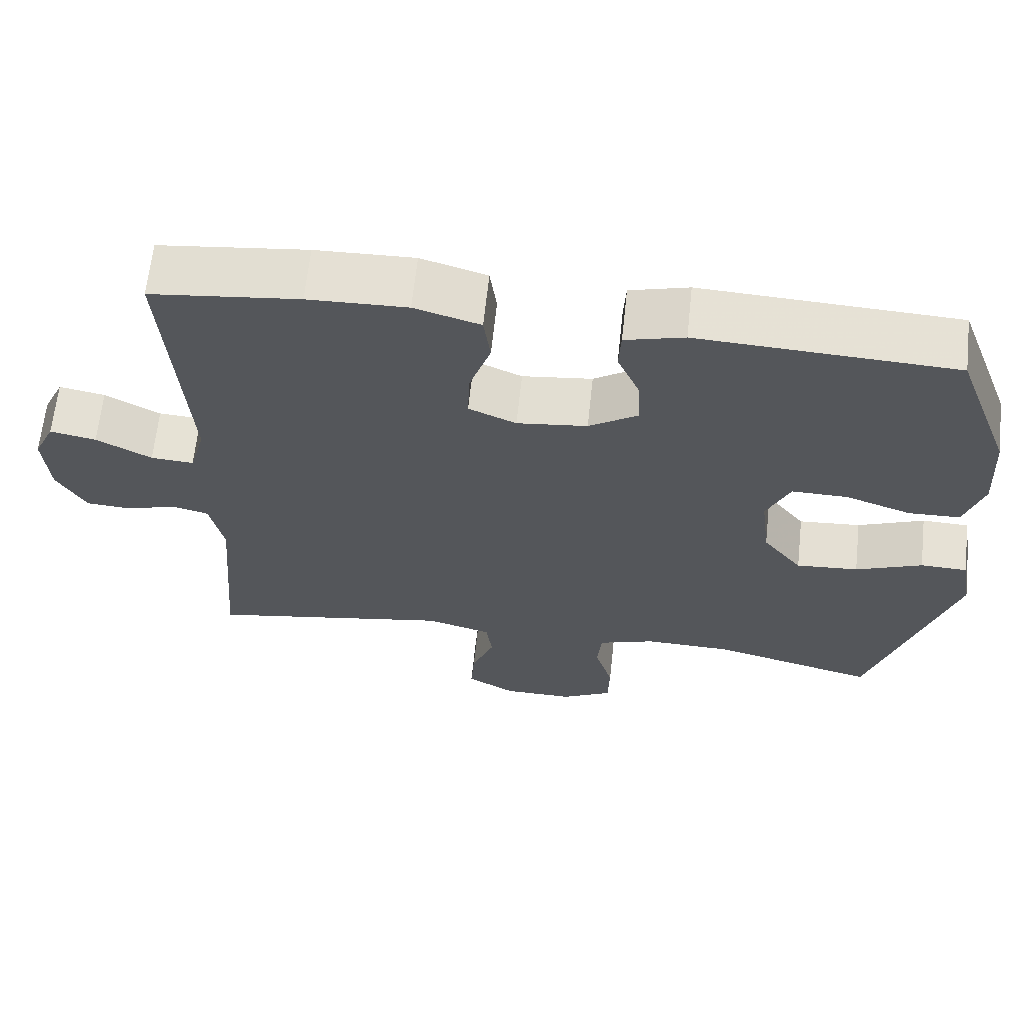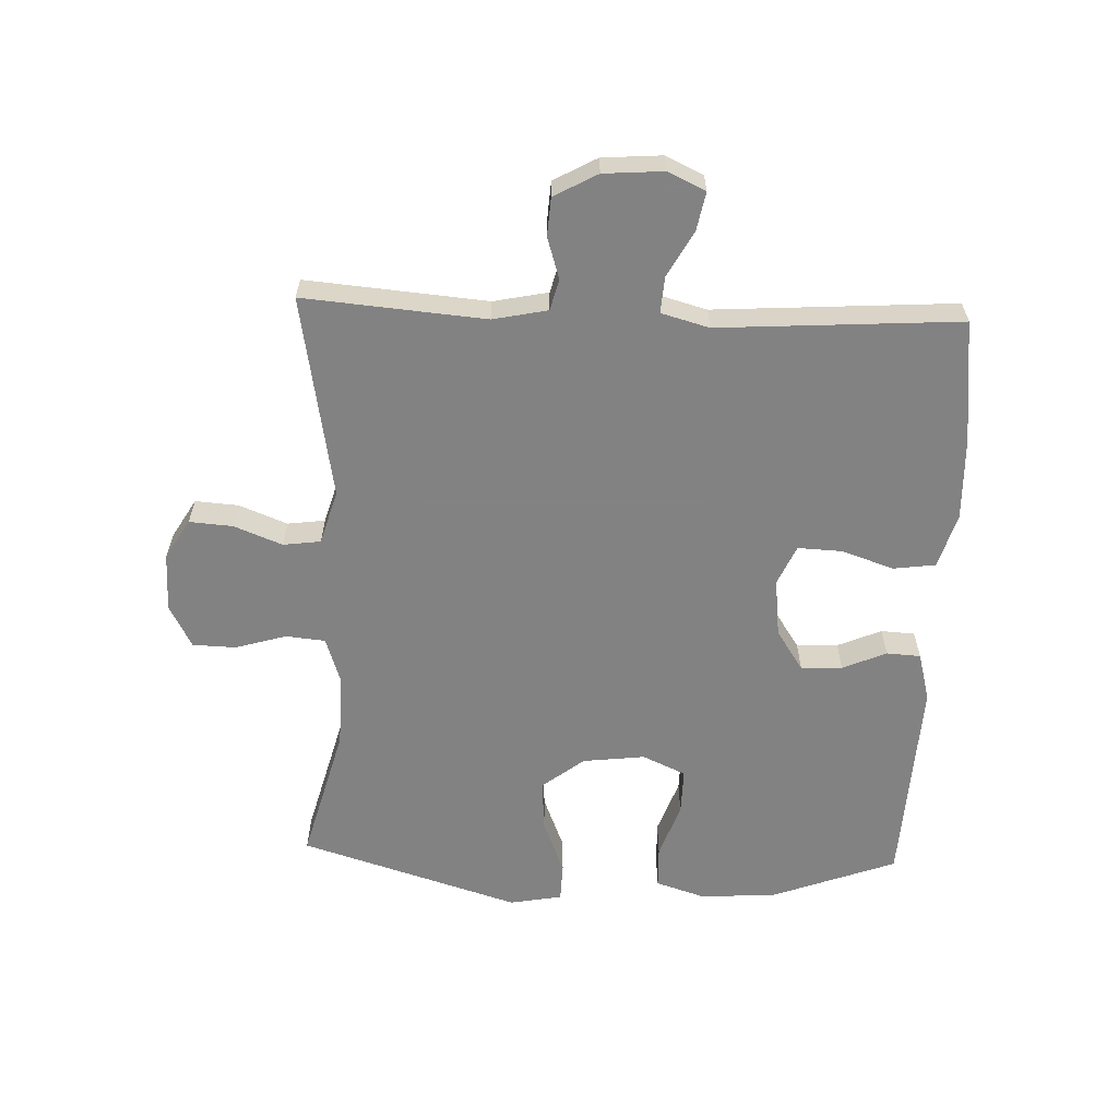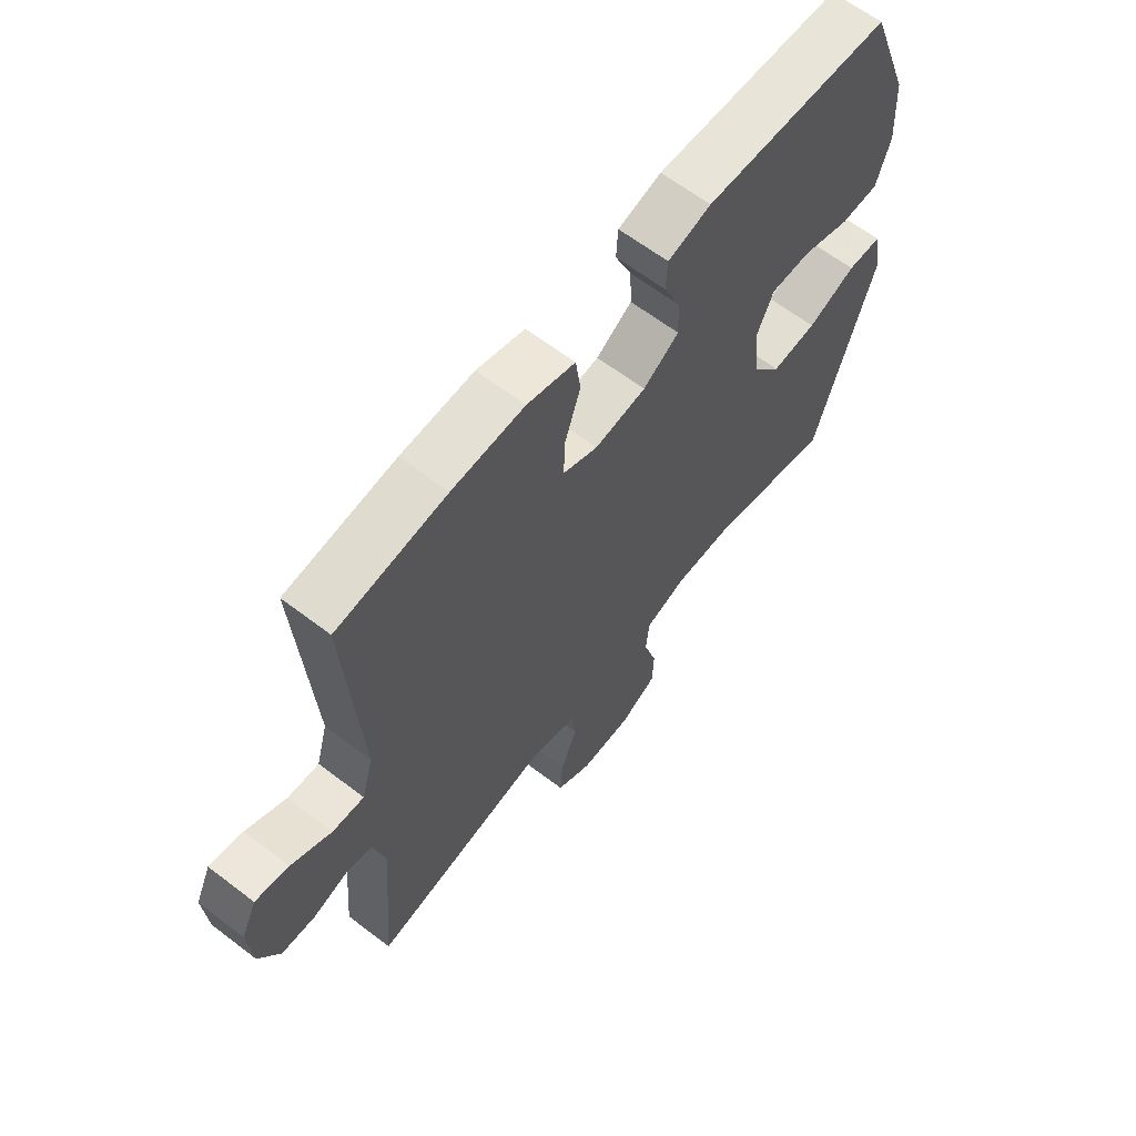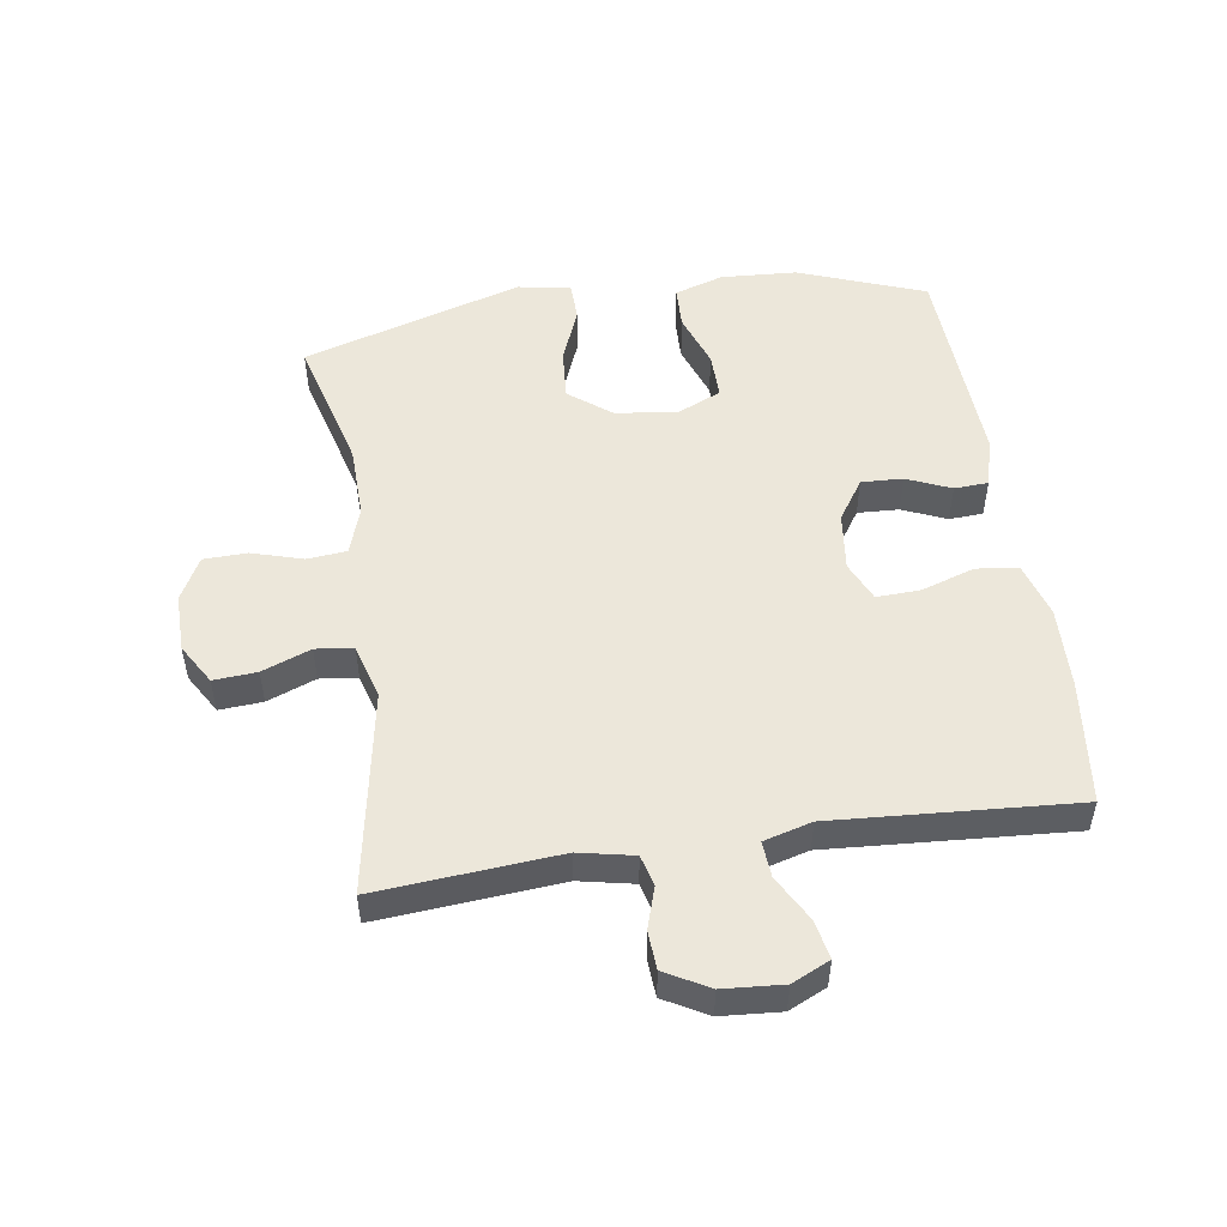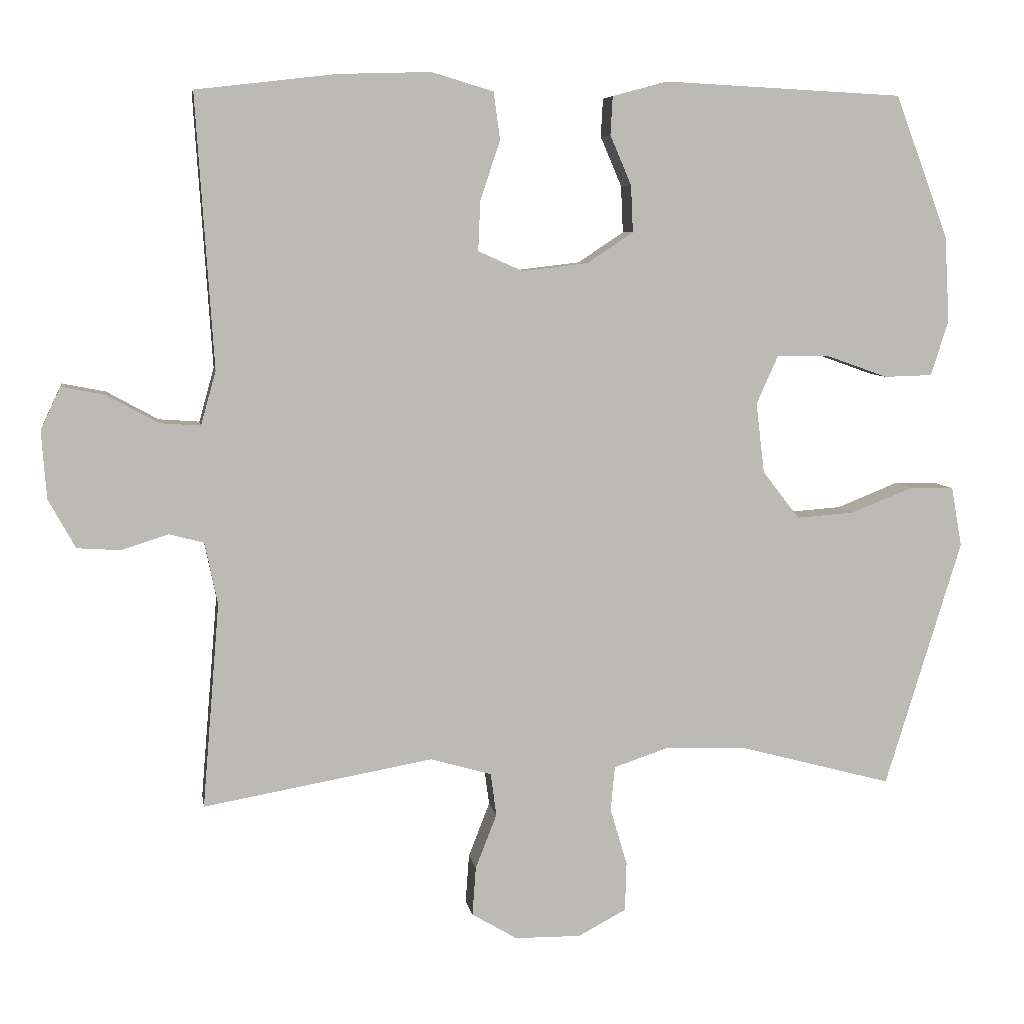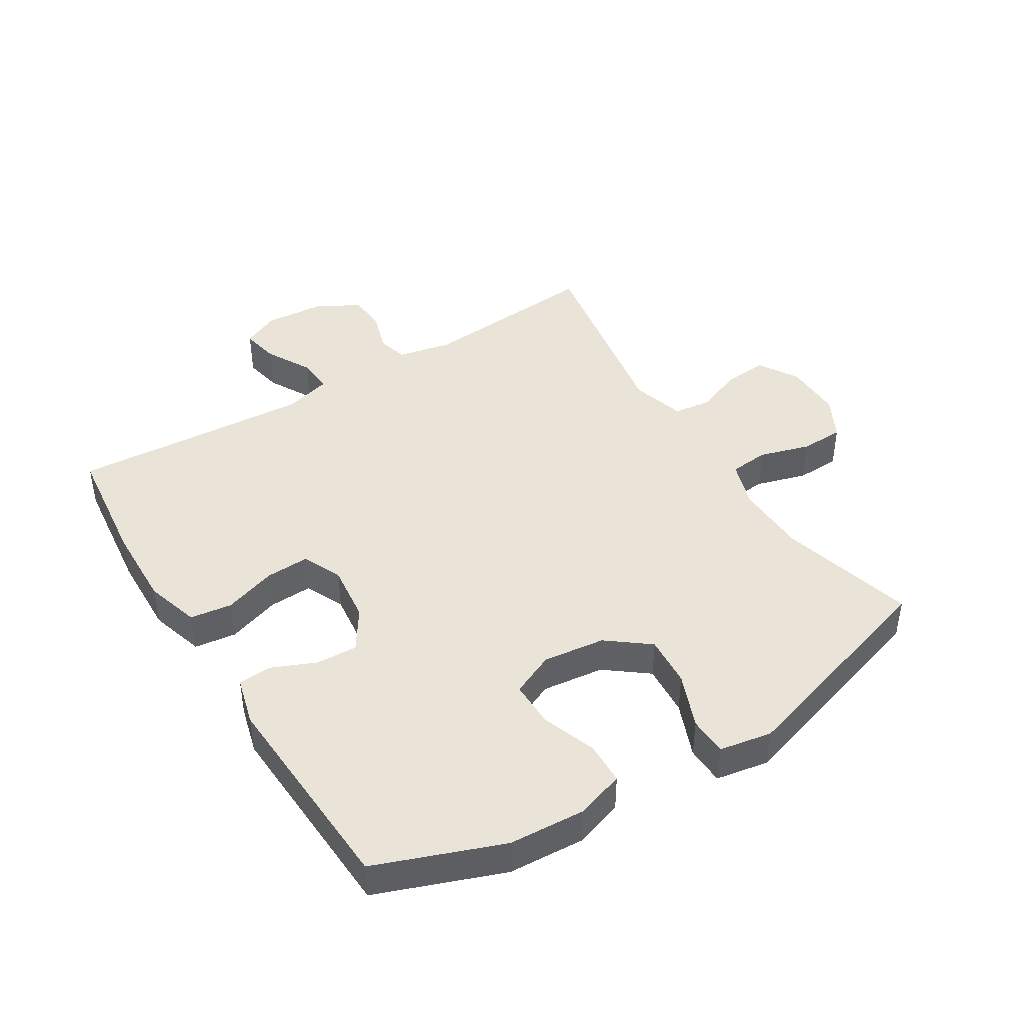
<metadata>
{"format":"obj","ext":"obj","renderer":"f3d","projection":"perspective","resolution":1024,"background":"white","views":[{"elev":64.6,"azim":6.1,"up":"+Z"},{"elev":-60.9,"azim":-92.2,"up":"+Y"},{"elev":63.4,"azim":-52.3,"up":"+Z"},{"elev":51.2,"azim":-98.5,"up":"+Y"},{"elev":6.7,"azim":-9.1,"up":"+Z"},{"elev":43.4,"azim":58.2,"up":"+Y"}]}
</metadata>
<code>
v 0.5 0.07 0.5
v 0.575 0.07 0.299
v 0.582 0.07 0.178
v 0.557 0.07 0.1
v 0.489 0.07 0.098
v 0.402 0.07 0.129
v 0.328 0.07 0.13
v 0.297 0.07 0.061
v 0.309 0.07 -0.038
v 0.361 0.07 -0.105
v 0.443 0.07 -0.099
v 0.531 0.07 -0.064
v 0.593 0.07 -0.066
v 0.608 0.07 -0.15
v 0.5 0.07 -0.5
v 0.283 0.07 -0.442
v 0.167 0.07 -0.439
v 0.092 0.07 -0.464
v 0.086 0.07 -0.527
v 0.11 0.07 -0.608
v 0.108 0.07 -0.677
v 0.04 0.07 -0.713
v -0.053 0.07 -0.712
v -0.117 0.07 -0.674
v -0.112 0.07 -0.605
v -0.082 0.07 -0.528
v -0.09 0.07 -0.468
v -0.176 0.07 -0.443
v -0.5 0.07 -0.5
v -0.476 0.07 -0.211
v -0.494 0.07 -0.124
v -0.543 0.07 -0.111
v -0.609 0.07 -0.132
v -0.67 0.07 -0.128
v -0.708 0.07 -0.059
v -0.715 0.07 0.036
v -0.687 0.07 0.096
v -0.626 0.07 0.084
v -0.553 0.07 0.044
v -0.496 0.07 0.04
v -0.475 0.07 0.116
v -0.5 0.07 0.5
v -0.303 0.07 0.523
v -0.172 0.07 0.527
v -0.085 0.07 0.501
v -0.076 0.07 0.434
v -0.104 0.07 0.35
v -0.107 0.07 0.28
v -0.044 0.07 0.252
v 0.049 0.07 0.263
v 0.114 0.07 0.306
v 0.111 0.07 0.372
v 0.081 0.07 0.442
v 0.084 0.07 0.496
v 0.162 0.07 0.517
v 0.5 0 0.5
v 0.575 0 0.299
v 0.582 0 0.178
v 0.557 0 0.1
v 0.489 0 0.098
v 0.402 0 0.129
v 0.328 0 0.13
v 0.297 0 0.061
v 0.309 0 -0.038
v 0.361 0 -0.105
v 0.443 0 -0.099
v 0.531 0 -0.064
v 0.593 0 -0.066
v 0.608 0 -0.15
v 0.5 0 -0.5
v 0.283 0 -0.442
v 0.167 0 -0.439
v 0.092 0 -0.464
v 0.086 0 -0.527
v 0.11 0 -0.608
v 0.108 0 -0.677
v 0.04 0 -0.713
v -0.053 0 -0.712
v -0.117 0 -0.674
v -0.112 0 -0.605
v -0.082 0 -0.528
v -0.09 0 -0.468
v -0.176 0 -0.443
v -0.5 0 -0.5
v -0.476 0 -0.211
v -0.494 0 -0.124
v -0.543 0 -0.111
v -0.609 0 -0.132
v -0.67 0 -0.128
v -0.708 0 -0.059
v -0.715 0 0.036
v -0.687 0 0.096
v -0.626 0 0.084
v -0.553 0 0.044
v -0.496 0 0.04
v -0.475 0 0.116
v -0.5 0 0.5
v -0.303 0 0.523
v -0.172 0 0.527
v -0.085 0 0.501
v -0.076 0 0.434
v -0.104 0 0.35
v -0.107 0 0.28
v -0.044 0 0.252
v 0.049 0 0.263
v 0.114 0 0.306
v 0.111 0 0.372
v 0.081 0 0.442
v 0.084 0 0.496
v 0.162 0 0.517
f 52 53 54 55
f 51 52 55 1
f 50 51 1 2
f 49 50 2 3
f 44 45 46 47
f 44 47 48
f 41 42 43 44
f 40 41 44 48
f 36 37 38 39
f 36 39 40
f 35 36 40
f 32 33 34 35
f 31 32 35 40
f 30 31 40 48
f 28 29 30 48
f 23 24 25 26
f 23 26 27
f 22 23 27
f 19 20 21 22
f 18 19 22 27
f 17 18 27 28
f 13 14 15 16
f 11 12 13 16
f 10 11 16 17
f 9 10 17 28
f 3 4 5 6
f 49 3 6 7
f 9 28 48 49
f 8 9 49
f 7 8 49
f 110 109 108 107
f 56 110 107 106
f 57 56 106 105
f 58 57 105 104
f 102 101 100 99
f 103 102 99
f 99 98 97 96
f 103 99 96 95
f 94 93 92 91
f 95 94 91
f 95 91 90
f 90 89 88 87
f 95 90 87 86
f 103 95 86 85
f 103 85 84 83
f 81 80 79 78
f 82 81 78
f 82 78 77
f 77 76 75 74
f 82 77 74 73
f 83 82 73 72
f 71 70 69 68
f 71 68 67 66
f 72 71 66 65
f 83 72 65 64
f 61 60 59 58
f 62 61 58 104
f 104 103 83 64
f 104 64 63
f 104 63 62
f 1 56 57 2
f 2 57 58 3
f 3 58 59 4
f 4 59 60 5
f 5 60 61 6
f 6 61 62 7
f 7 62 63 8
f 8 63 64 9
f 9 64 65 10
f 10 65 66 11
f 11 66 67 12
f 12 67 68 13
f 13 68 69 14
f 14 69 70 15
f 15 70 71 16
f 16 71 72 17
f 17 72 73 18
f 18 73 74 19
f 19 74 75 20
f 20 75 76 21
f 21 76 77 22
f 22 77 78 23
f 23 78 79 24
f 24 79 80 25
f 25 80 81 26
f 26 81 82 27
f 27 82 83 28
f 28 83 84 29
f 29 84 85 30
f 30 85 86 31
f 31 86 87 32
f 32 87 88 33
f 33 88 89 34
f 34 89 90 35
f 35 90 91 36
f 36 91 92 37
f 37 92 93 38
f 38 93 94 39
f 39 94 95 40
f 40 95 96 41
f 41 96 97 42
f 42 97 98 43
f 43 98 99 44
f 44 99 100 45
f 45 100 101 46
f 46 101 102 47
f 47 102 103 48
f 48 103 104 49
f 49 104 105 50
f 50 105 106 51
f 51 106 107 52
f 52 107 108 53
f 53 108 109 54
f 54 109 110 55
f 55 110 56 1

</code>
